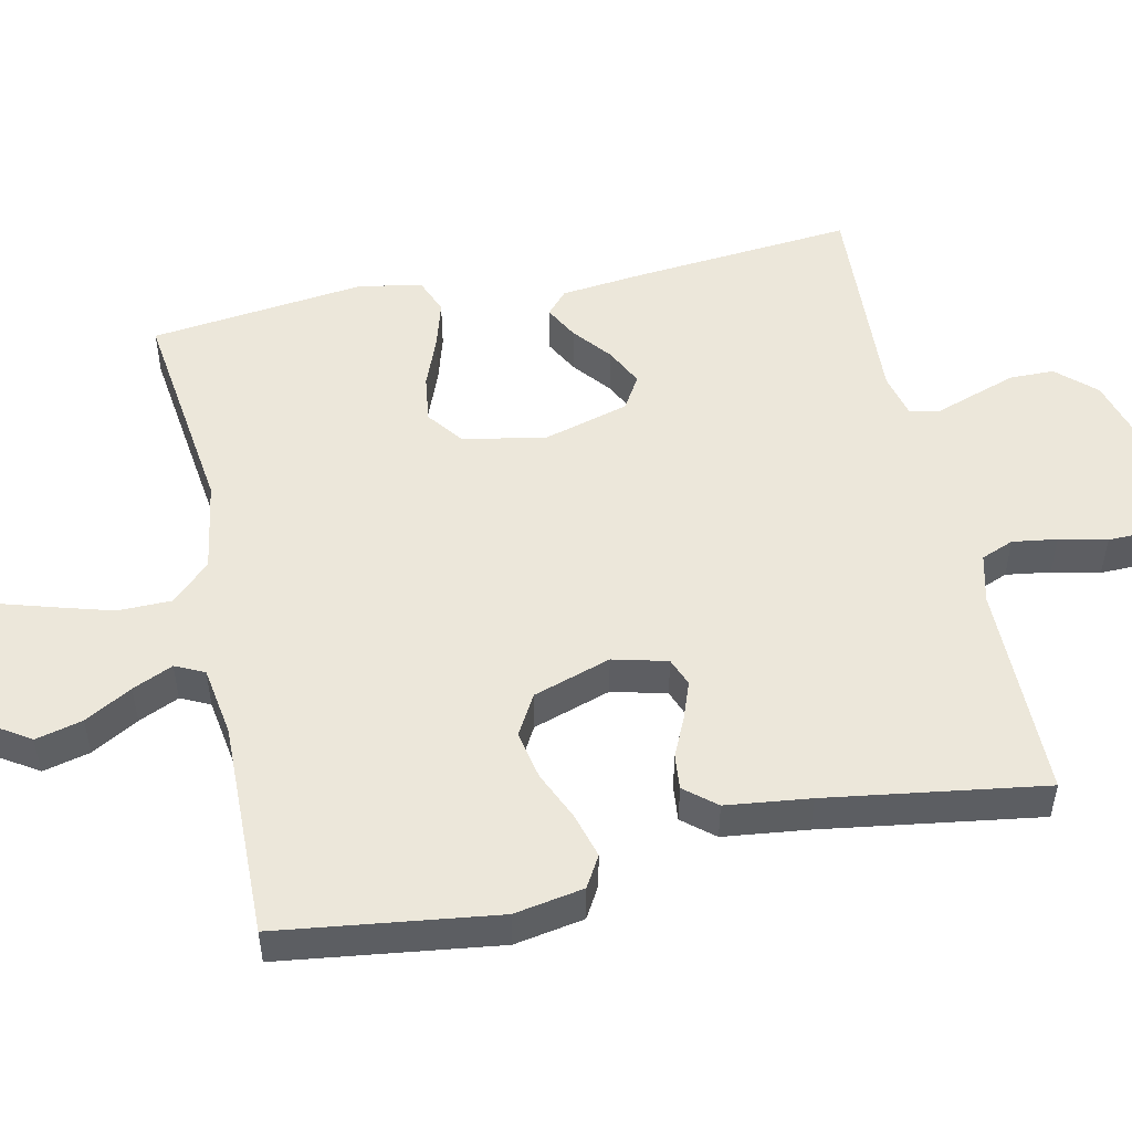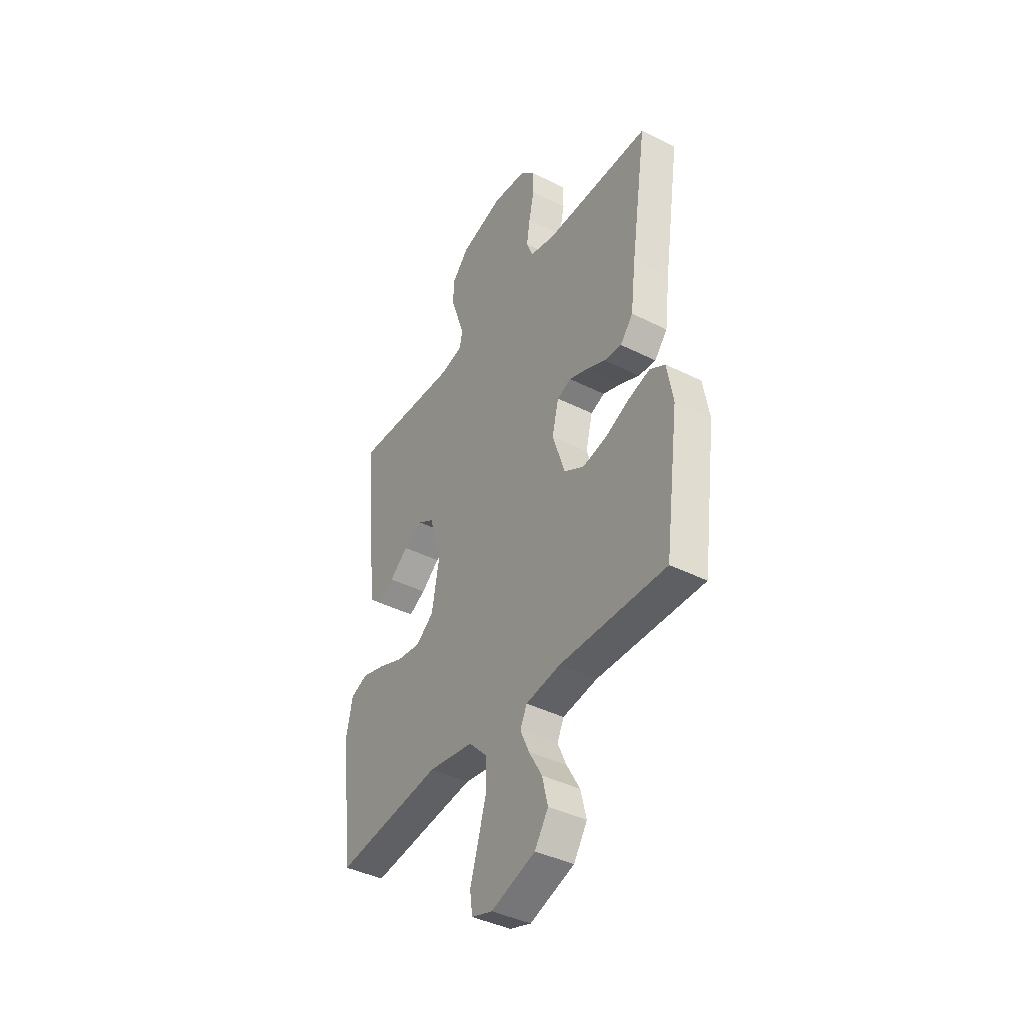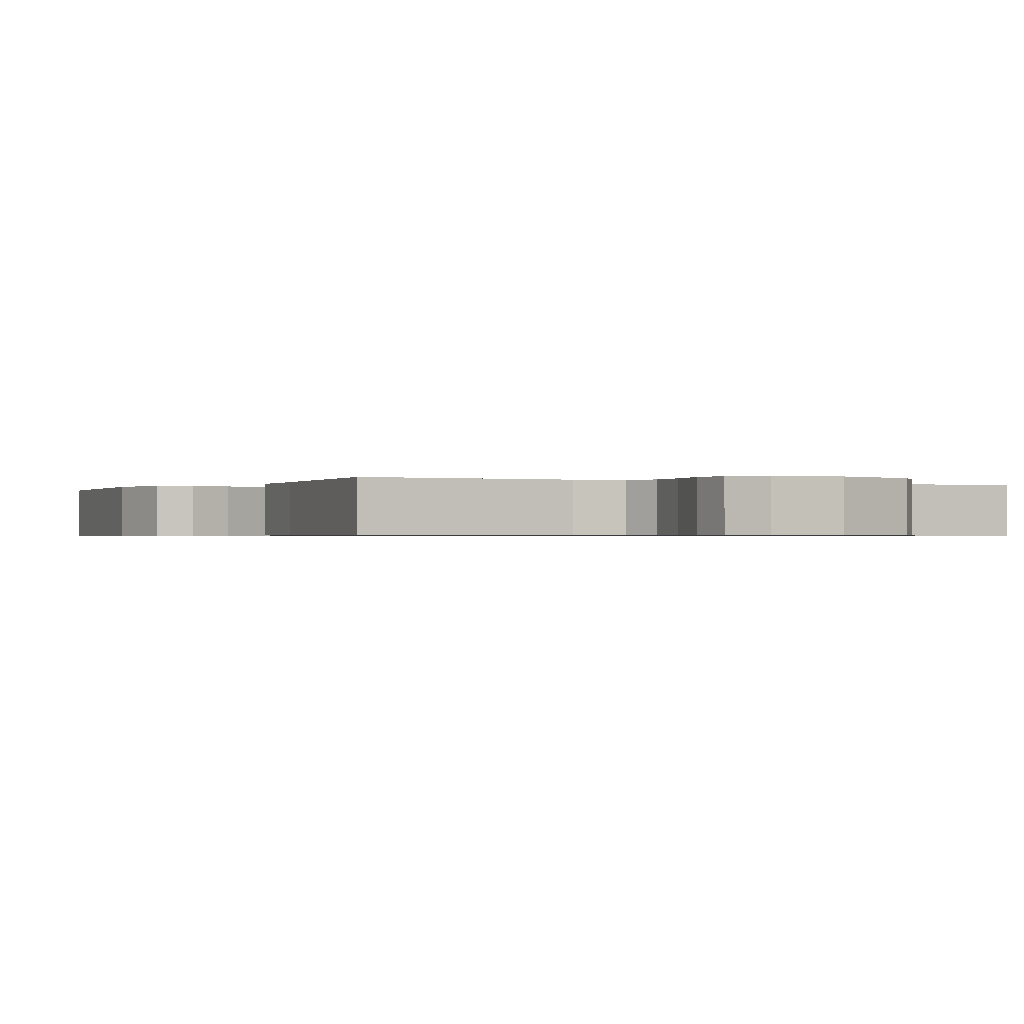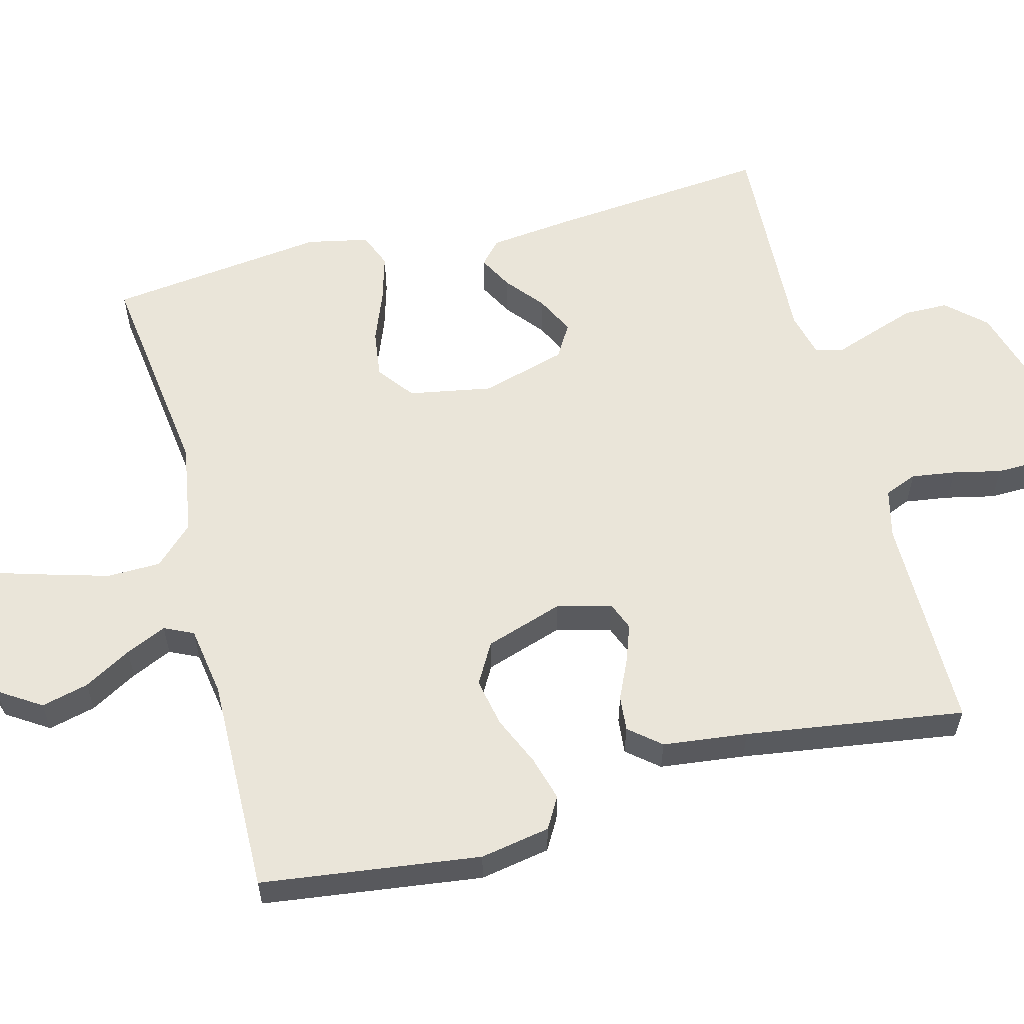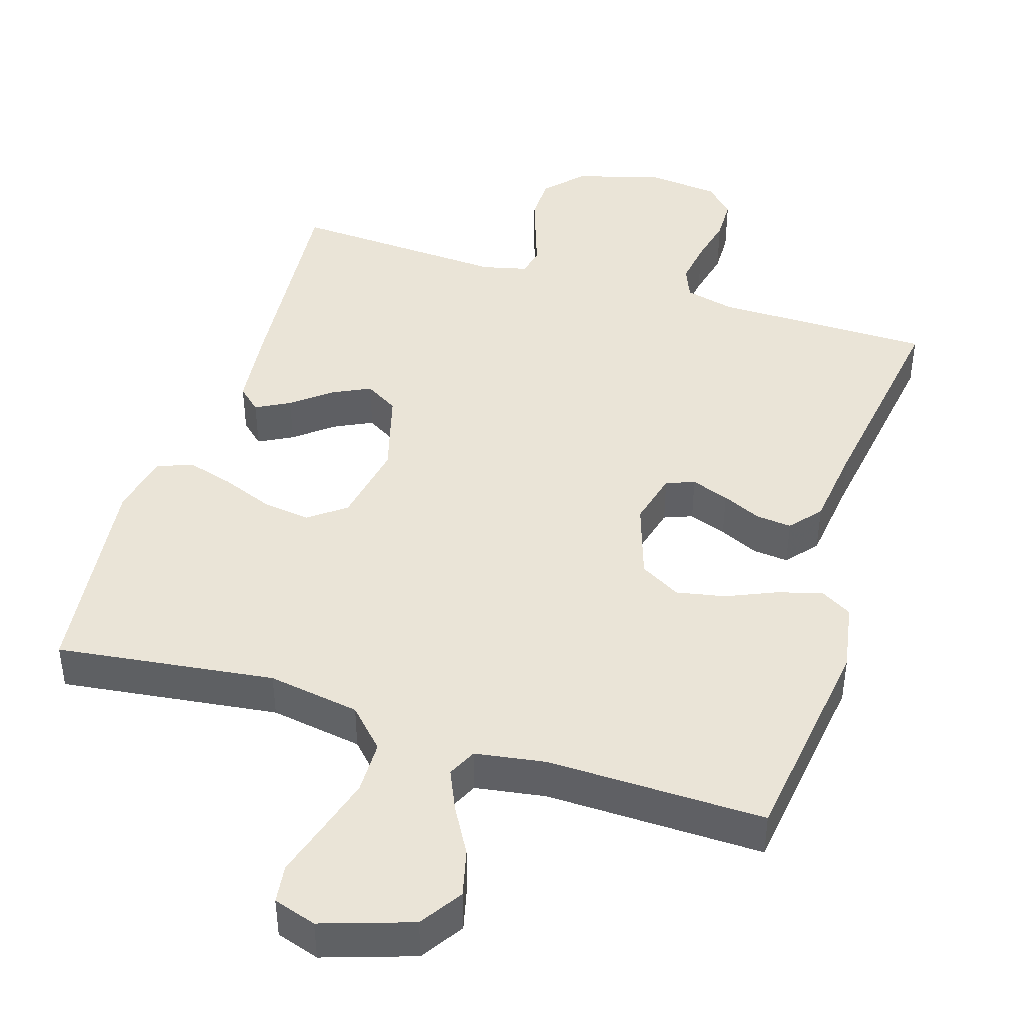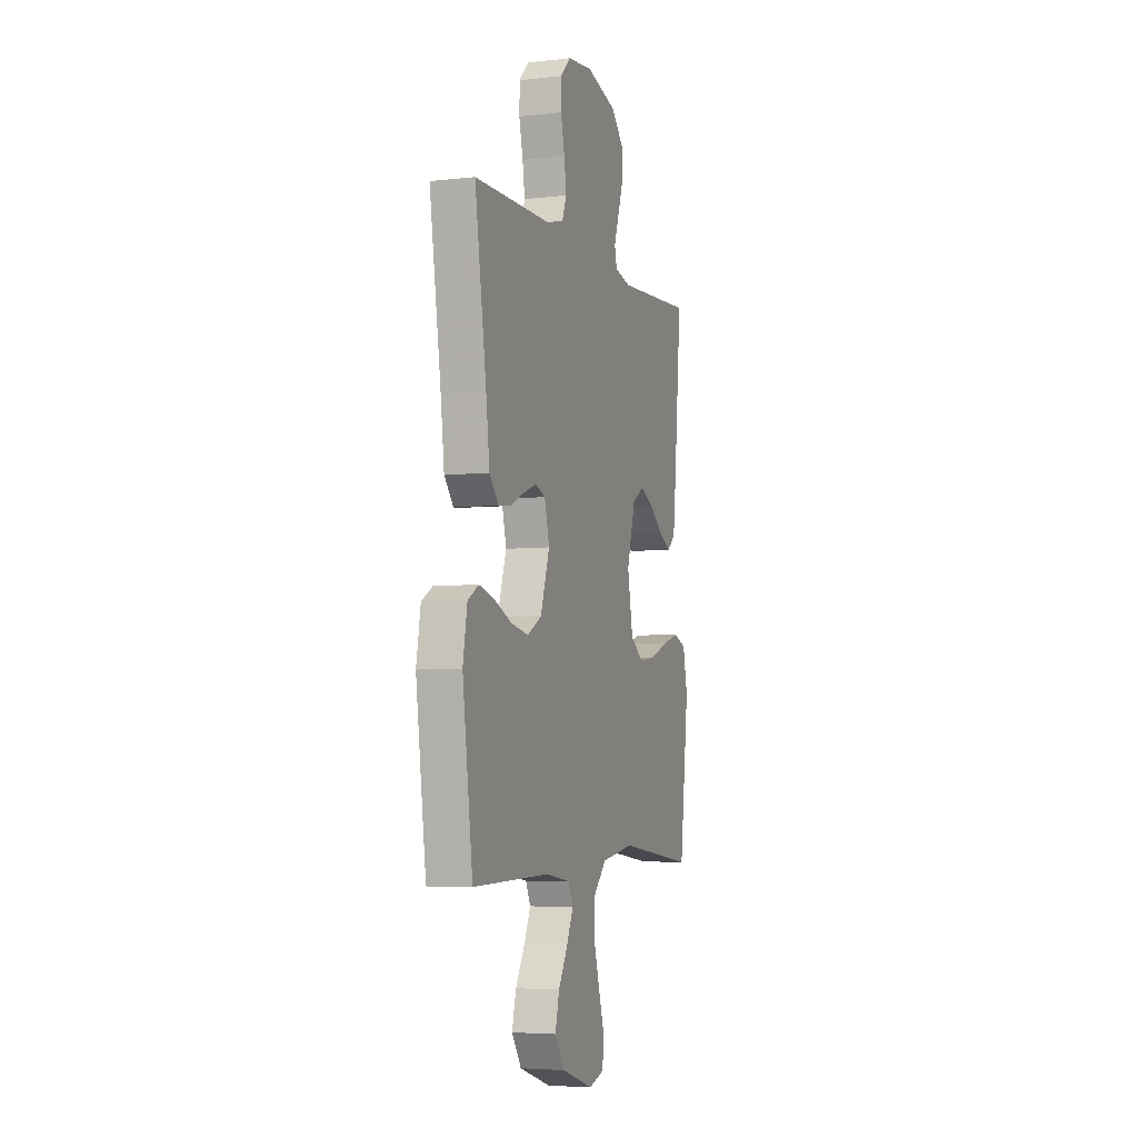
<metadata>
{"format":"obj","ext":"obj","renderer":"f3d","projection":"perspective","resolution":1024,"background":"white","views":[{"elev":51.1,"azim":-102.2,"up":"+Y"},{"elev":-40.7,"azim":-121.7,"up":"+Z"},{"elev":-0.6,"azim":-28.9,"up":"+Y"},{"elev":58.3,"azim":-104.8,"up":"+Y"},{"elev":43.6,"azim":-162.6,"up":"+Y"},{"elev":-5.0,"azim":-70.5,"up":"+Z"}]}
</metadata>
<code>
v -0.5 0.07 -0.5
v -0.54 0.07 -0.2
v -0.523 0.07 -0.104
v -0.48 0.07 -0.079
v -0.419 0.07 -0.096
v -0.35 0.07 -0.126
v -0.283 0.07 -0.139
v -0.227 0.07 -0.107
v -0.192 0.07 0
v -0.211 0.07 0.075
v -0.25 0.07 0.09
v -0.302 0.07 0.071
v -0.356 0.07 0.046
v -0.405 0.07 0.041
v -0.441 0.07 0.084
v -0.455 0.07 0.2
v -0.5 0.07 0.5
v -0.2 0.07 0.502
v -0.132 0.07 0.519
v -0.114 0.07 0.564
v -0.123 0.07 0.625
v -0.138 0.07 0.691
v -0.137 0.07 0.75
v -0.098 0.07 0.79
v 0 0.07 0.801
v 0.12 0.07 0.767
v 0.168 0.07 0.715
v 0.169 0.07 0.654
v 0.148 0.07 0.592
v 0.129 0.07 0.537
v 0.138 0.07 0.498
v 0.2 0.07 0.483
v 0.5 0.07 0.5
v 0.473 0.07 0.2
v 0.46 0.07 0.081
v 0.428 0.07 0.052
v 0.381 0.07 0.077
v 0.329 0.07 0.119
v 0.276 0.07 0.145
v 0.23 0.07 0.117
v 0.197 0.07 0
v 0.218 0.07 -0.114
v 0.268 0.07 -0.152
v 0.334 0.07 -0.143
v 0.405 0.07 -0.115
v 0.47 0.07 -0.096
v 0.518 0.07 -0.115
v 0.536 0.07 -0.2
v 0.5 0.07 -0.5
v 0.2 0.07 -0.462
v 0.073 0.07 -0.483
v 0.022 0.07 -0.536
v 0.021 0.07 -0.61
v 0.044 0.07 -0.689
v 0.066 0.07 -0.762
v 0.059 0.07 -0.815
v 0 0.07 -0.834
v -0.124 0.07 -0.793
v -0.162 0.07 -0.735
v -0.146 0.07 -0.67
v -0.109 0.07 -0.605
v -0.084 0.07 -0.549
v -0.103 0.07 -0.509
v -0.2 0.07 -0.494
v -0.5 0 -0.5
v -0.54 0 -0.2
v -0.523 0 -0.104
v -0.48 0 -0.079
v -0.419 0 -0.096
v -0.35 0 -0.126
v -0.283 0 -0.139
v -0.227 0 -0.107
v -0.192 0 0
v -0.211 0 0.075
v -0.25 0 0.09
v -0.302 0 0.071
v -0.356 0 0.046
v -0.405 0 0.041
v -0.441 0 0.084
v -0.455 0 0.2
v -0.5 0 0.5
v -0.2 0 0.502
v -0.132 0 0.519
v -0.114 0 0.564
v -0.123 0 0.625
v -0.138 0 0.691
v -0.137 0 0.75
v -0.098 0 0.79
v 0 0 0.801
v 0.12 0 0.767
v 0.168 0 0.715
v 0.169 0 0.654
v 0.148 0 0.592
v 0.129 0 0.537
v 0.138 0 0.498
v 0.2 0 0.483
v 0.5 0 0.5
v 0.473 0 0.2
v 0.46 0 0.081
v 0.428 0 0.052
v 0.381 0 0.077
v 0.329 0 0.119
v 0.276 0 0.145
v 0.23 0 0.117
v 0.197 0 0
v 0.218 0 -0.114
v 0.268 0 -0.152
v 0.334 0 -0.143
v 0.405 0 -0.115
v 0.47 0 -0.096
v 0.518 0 -0.115
v 0.536 0 -0.2
v 0.5 0 -0.5
v 0.2 0 -0.462
v 0.073 0 -0.483
v 0.022 0 -0.536
v 0.021 0 -0.61
v 0.044 0 -0.689
v 0.066 0 -0.762
v 0.059 0 -0.815
v 0 0 -0.834
v -0.124 0 -0.793
v -0.162 0 -0.735
v -0.146 0 -0.67
v -0.109 0 -0.605
v -0.084 0 -0.549
v -0.103 0 -0.509
v -0.2 0 -0.494
f 58 59 60 61
f 58 61 62
f 57 58 62
f 54 55 56 57
f 53 54 57 62
f 52 53 62 63
f 47 48 49 50
f 47 50 51
f 44 45 46 47
f 44 47 51
f 43 44 51 52
f 35 36 37 38
f 35 38 39
f 32 33 34 35
f 31 32 35 39
f 27 28 29 30
f 25 26 27 30
f 25 30 31
f 21 22 23 24
f 20 21 24 25
f 19 20 25 31
f 16 17 18
f 12 13 14 15
f 11 12 15 16
f 10 11 16 18
f 3 4 5 6
f 3 6 7
f 64 1 2 3
f 63 64 3 7
f 42 43 52 63
f 41 42 63 7
f 19 31 39 40
f 9 10 18 19
f 9 19 40 41
f 41 7 8
f 8 9 41
f 125 124 123 122
f 126 125 122
f 126 122 121
f 121 120 119 118
f 126 121 118 117
f 127 126 117 116
f 114 113 112 111
f 115 114 111
f 111 110 109 108
f 115 111 108
f 116 115 108 107
f 102 101 100 99
f 103 102 99
f 99 98 97 96
f 103 99 96 95
f 94 93 92 91
f 94 91 90 89
f 95 94 89
f 88 87 86 85
f 89 88 85 84
f 95 89 84 83
f 82 81 80
f 79 78 77 76
f 80 79 76 75
f 82 80 75 74
f 70 69 68 67
f 71 70 67
f 67 66 65 128
f 71 67 128 127
f 127 116 107 106
f 71 127 106 105
f 104 103 95 83
f 83 82 74 73
f 105 104 83 73
f 72 71 105
f 105 73 72
f 1 65 66 2
f 2 66 67 3
f 3 67 68 4
f 4 68 69 5
f 5 69 70 6
f 6 70 71 7
f 7 71 72 8
f 8 72 73 9
f 9 73 74 10
f 10 74 75 11
f 11 75 76 12
f 12 76 77 13
f 13 77 78 14
f 14 78 79 15
f 15 79 80 16
f 16 80 81 17
f 17 81 82 18
f 18 82 83 19
f 19 83 84 20
f 20 84 85 21
f 21 85 86 22
f 22 86 87 23
f 23 87 88 24
f 24 88 89 25
f 25 89 90 26
f 26 90 91 27
f 27 91 92 28
f 28 92 93 29
f 29 93 94 30
f 30 94 95 31
f 31 95 96 32
f 32 96 97 33
f 33 97 98 34
f 34 98 99 35
f 35 99 100 36
f 36 100 101 37
f 37 101 102 38
f 38 102 103 39
f 39 103 104 40
f 40 104 105 41
f 41 105 106 42
f 42 106 107 43
f 43 107 108 44
f 44 108 109 45
f 45 109 110 46
f 46 110 111 47
f 47 111 112 48
f 48 112 113 49
f 49 113 114 50
f 50 114 115 51
f 51 115 116 52
f 52 116 117 53
f 53 117 118 54
f 54 118 119 55
f 55 119 120 56
f 56 120 121 57
f 57 121 122 58
f 58 122 123 59
f 59 123 124 60
f 60 124 125 61
f 61 125 126 62
f 62 126 127 63
f 63 127 128 64
f 64 128 65 1

</code>
